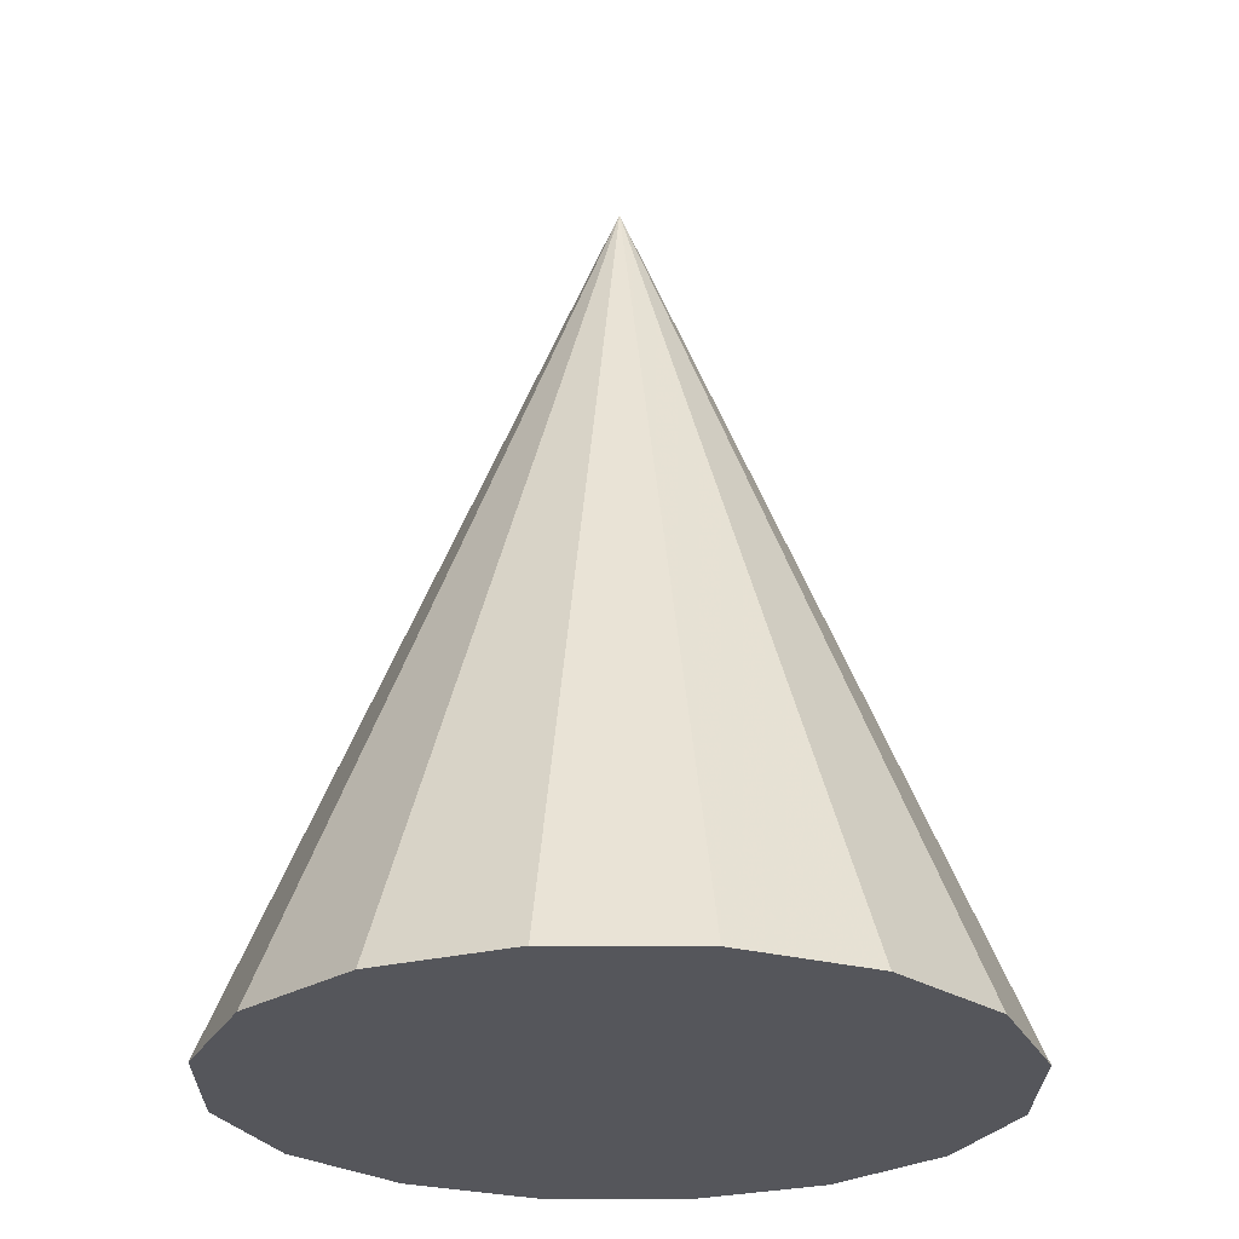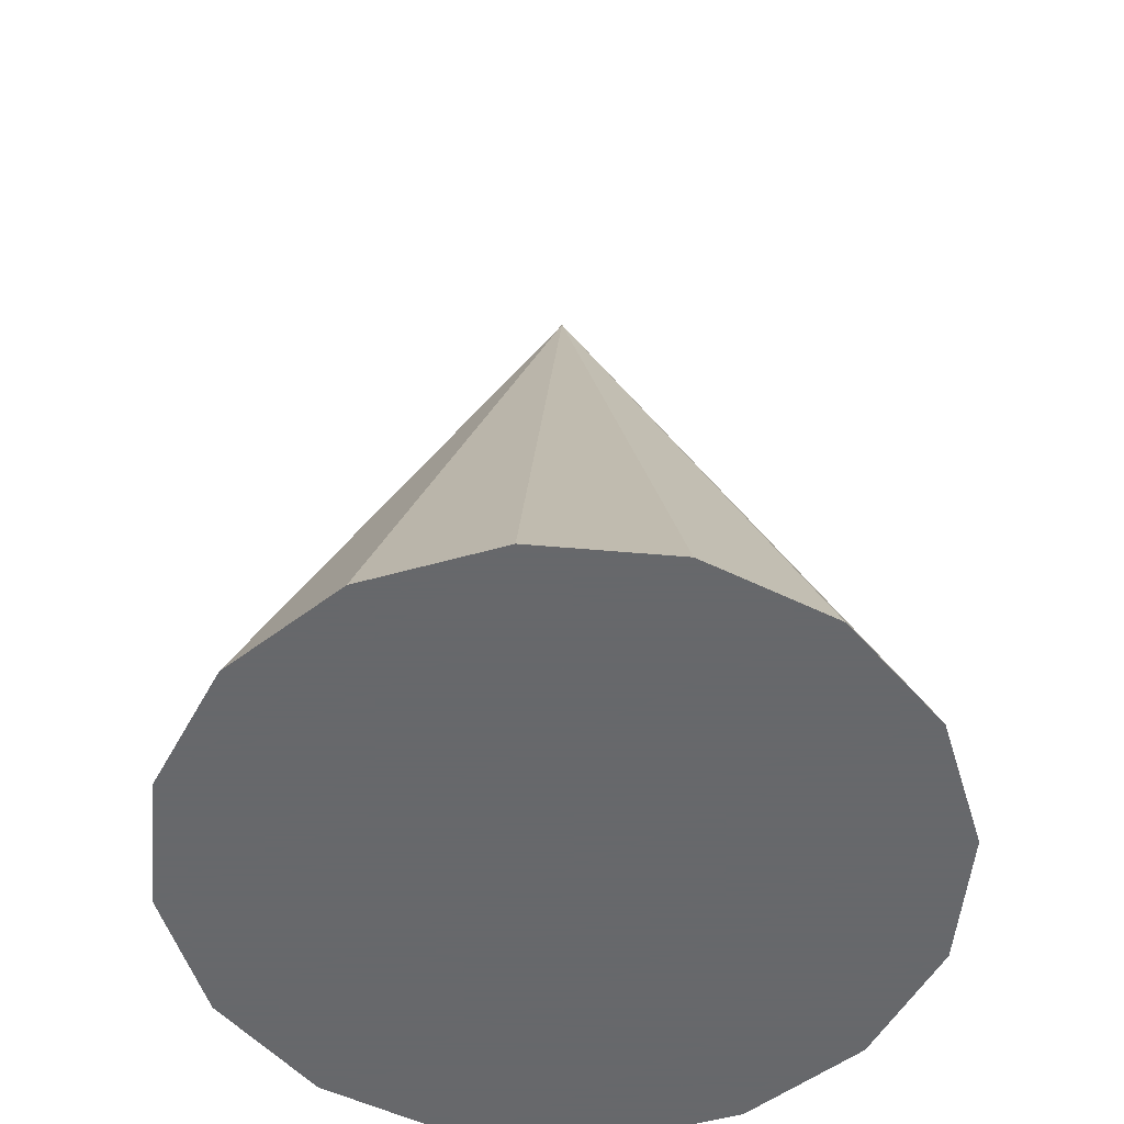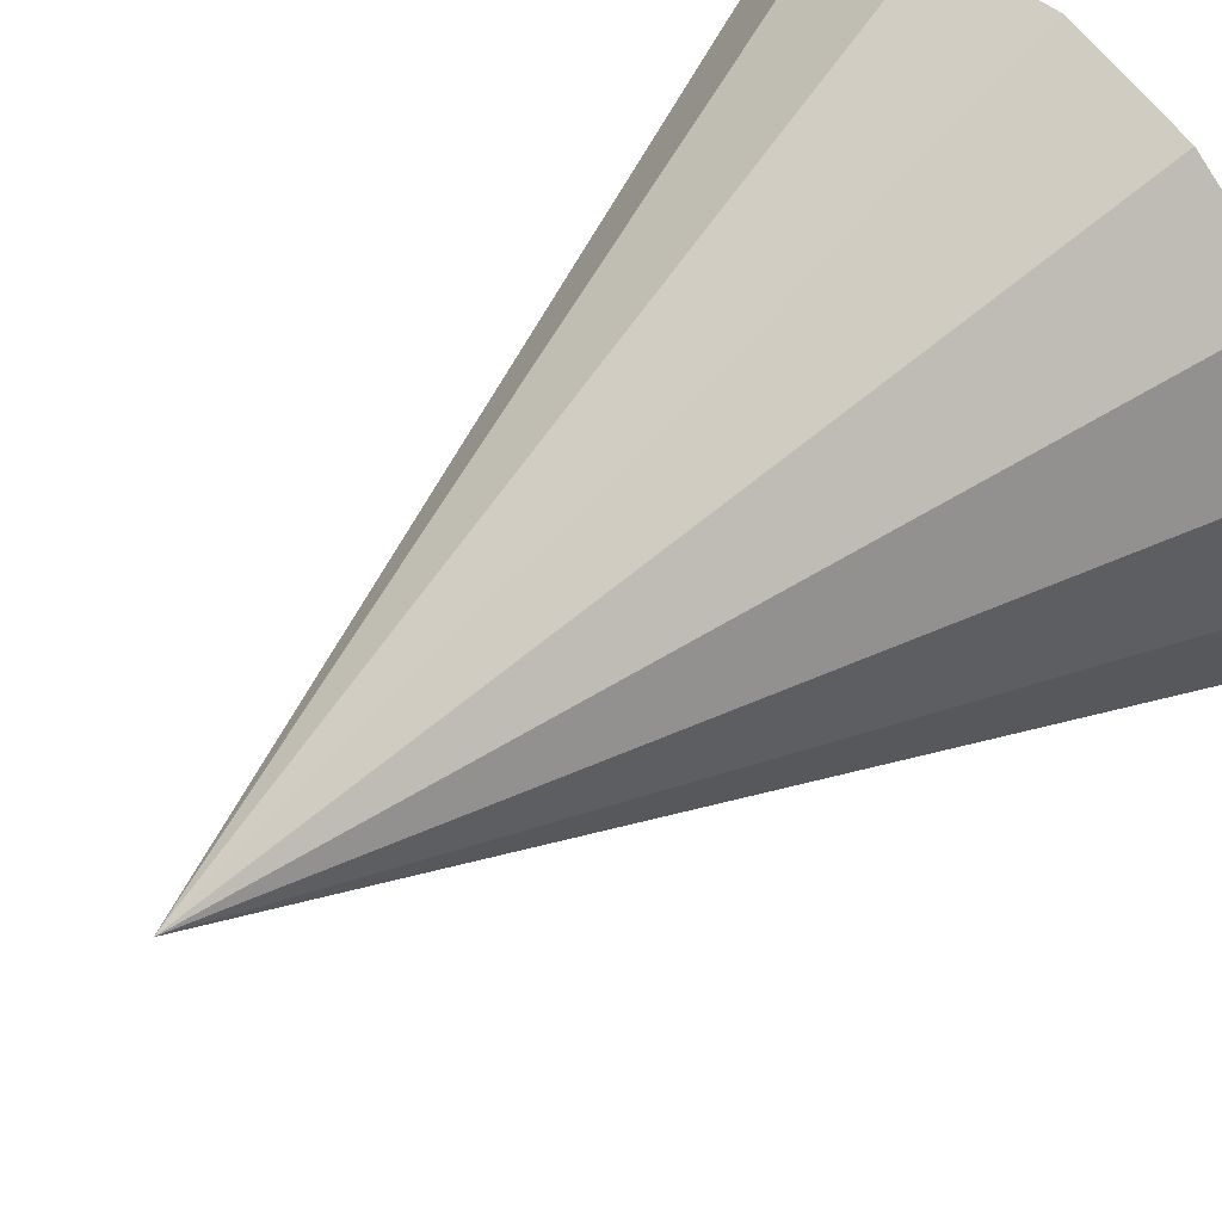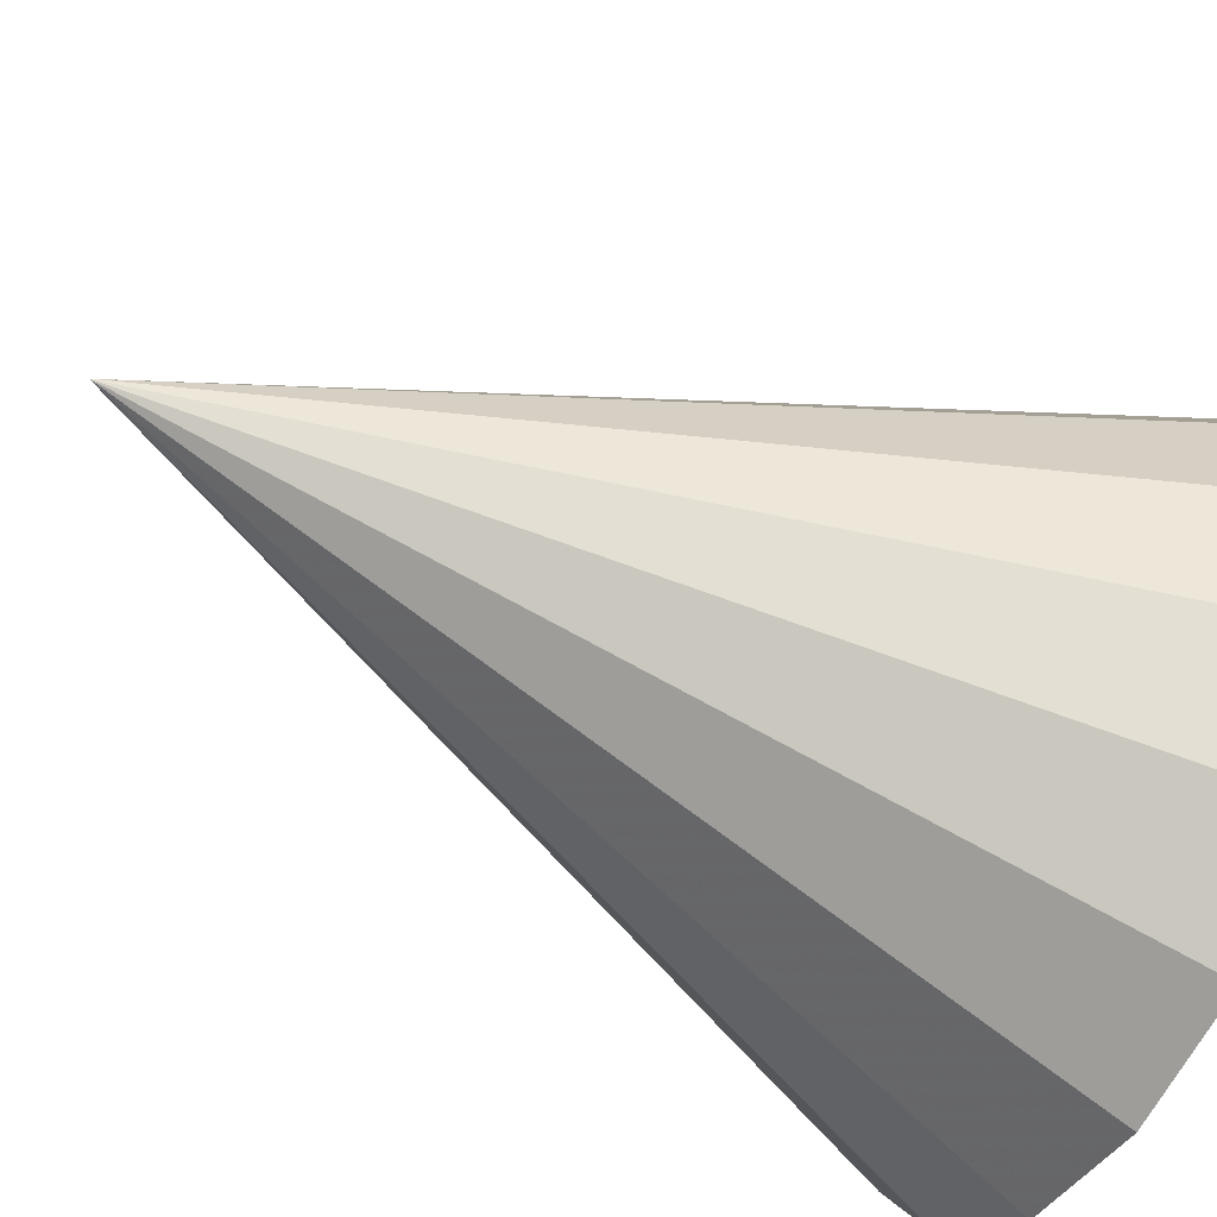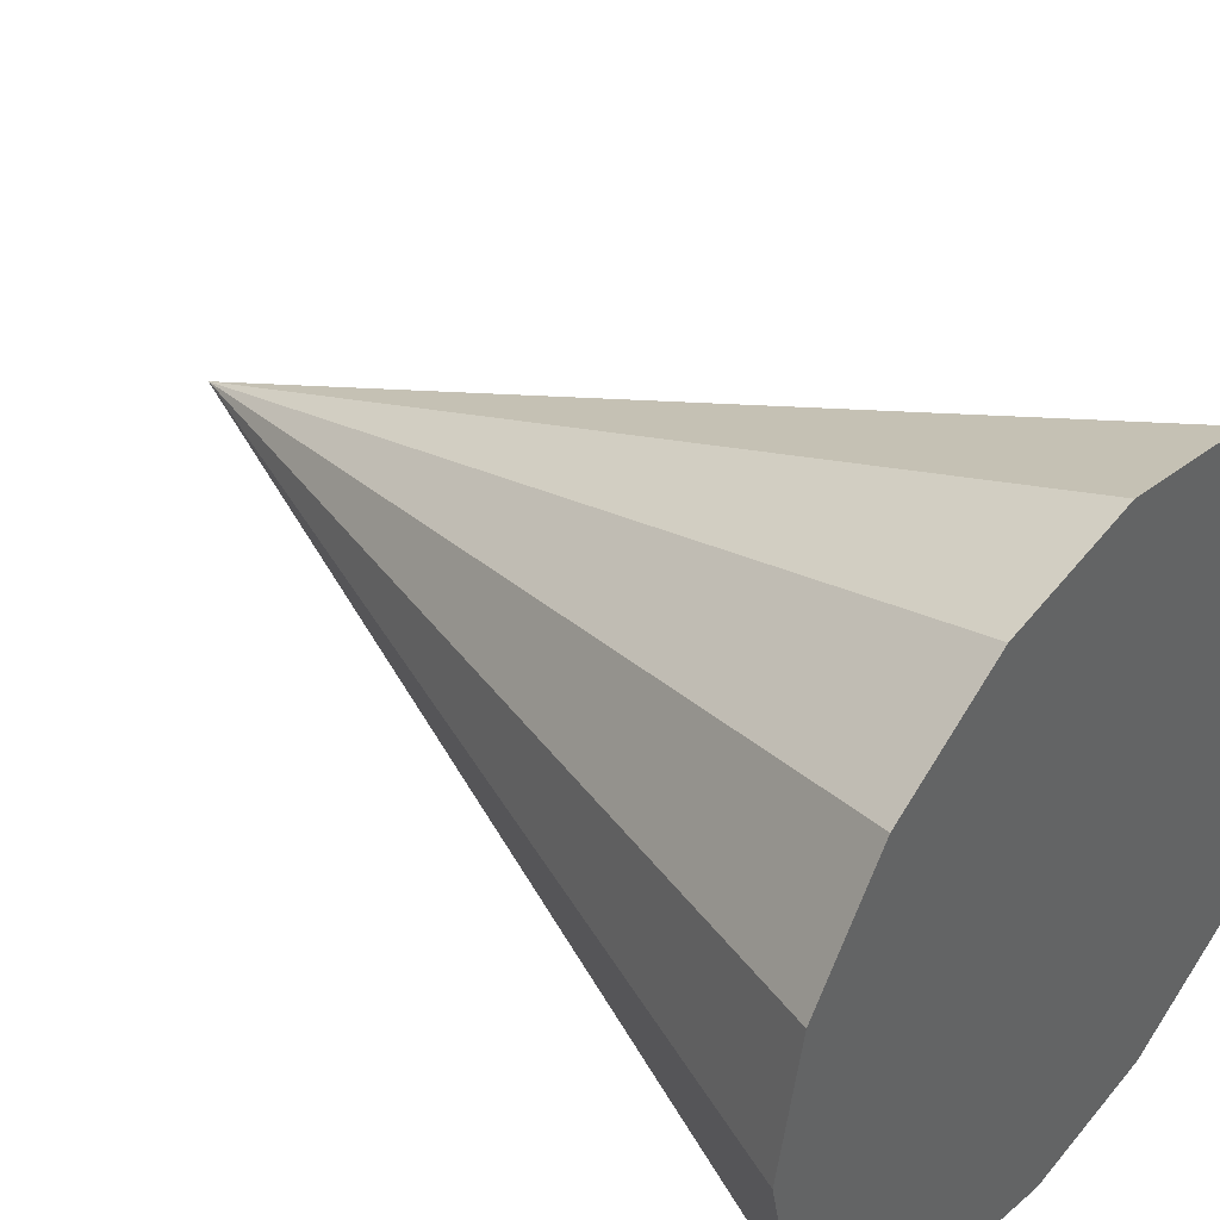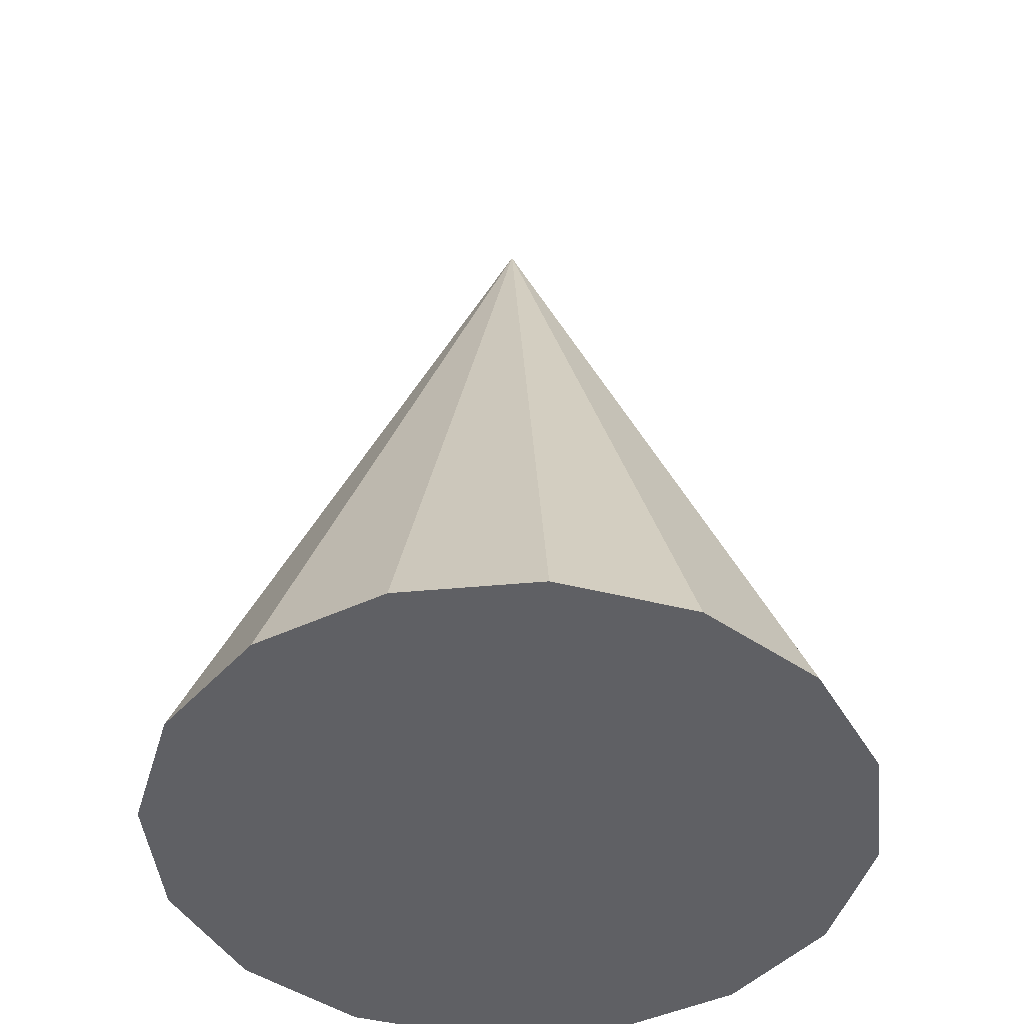
<metadata>
{"format":"obj","ext":"obj","renderer":"f3d","projection":"perspective","resolution":1024,"background":"white","views":[{"elev":-26.3,"azim":-146.9,"up":"+Y"},{"elev":-52.3,"azim":28.3,"up":"+Y"},{"elev":56.0,"azim":-130.7,"up":"+Z"},{"elev":-53.9,"azim":-118.7,"up":"+Z"},{"elev":42.9,"azim":-50.1,"up":"+Z"},{"elev":-44.8,"azim":84.9,"up":"+Y"}]}
</metadata>
<code>
o cone_Cone
v -0.2663 -0.01989 -0.2663
v 0 0.901 1e-06
v -0.1441 -0.01989 -0.348
v 0 -0.01989 -0.3766
v 0.1441 -0.01989 -0.348
v 0.2663 -0.01989 -0.2663
v -0.348 -0.01989 -0.1441
v -0.3766 -0.01989 1e-06
v -0.348 -0.01989 0.1441
v -0.2663 -0.01989 0.2663
v -0.1441 -0.01989 0.348
v 0 -0.01989 0.3766
v 0.1441 -0.01989 0.348
v 0.2663 -0.01989 0.2663
v 0.348 -0.01989 0.1441
v 0.3766 -0.01989 1e-06
v 0.348 -0.01989 -0.1441
f 1 2 3
f 4 2 5
f 2 4 3
f 5 2 6
f 2 1 7
f 8 2 7
f 9 2 8
f 10 2 9
f 11 2 10
f 12 2 11
f 13 2 12
f 14 2 13
f 15 2 14
f 16 2 15
f 17 2 16
f 6 2 17
f 4 5 3
f 5 1 3
f 6 1 5
f 7 1 6
f 6 17 7
f 17 8 7
f 17 16 8
f 16 9 8
f 16 15 9
f 15 14 9
f 14 10 9
f 14 13 10
f 13 11 10
f 13 12 11

</code>
